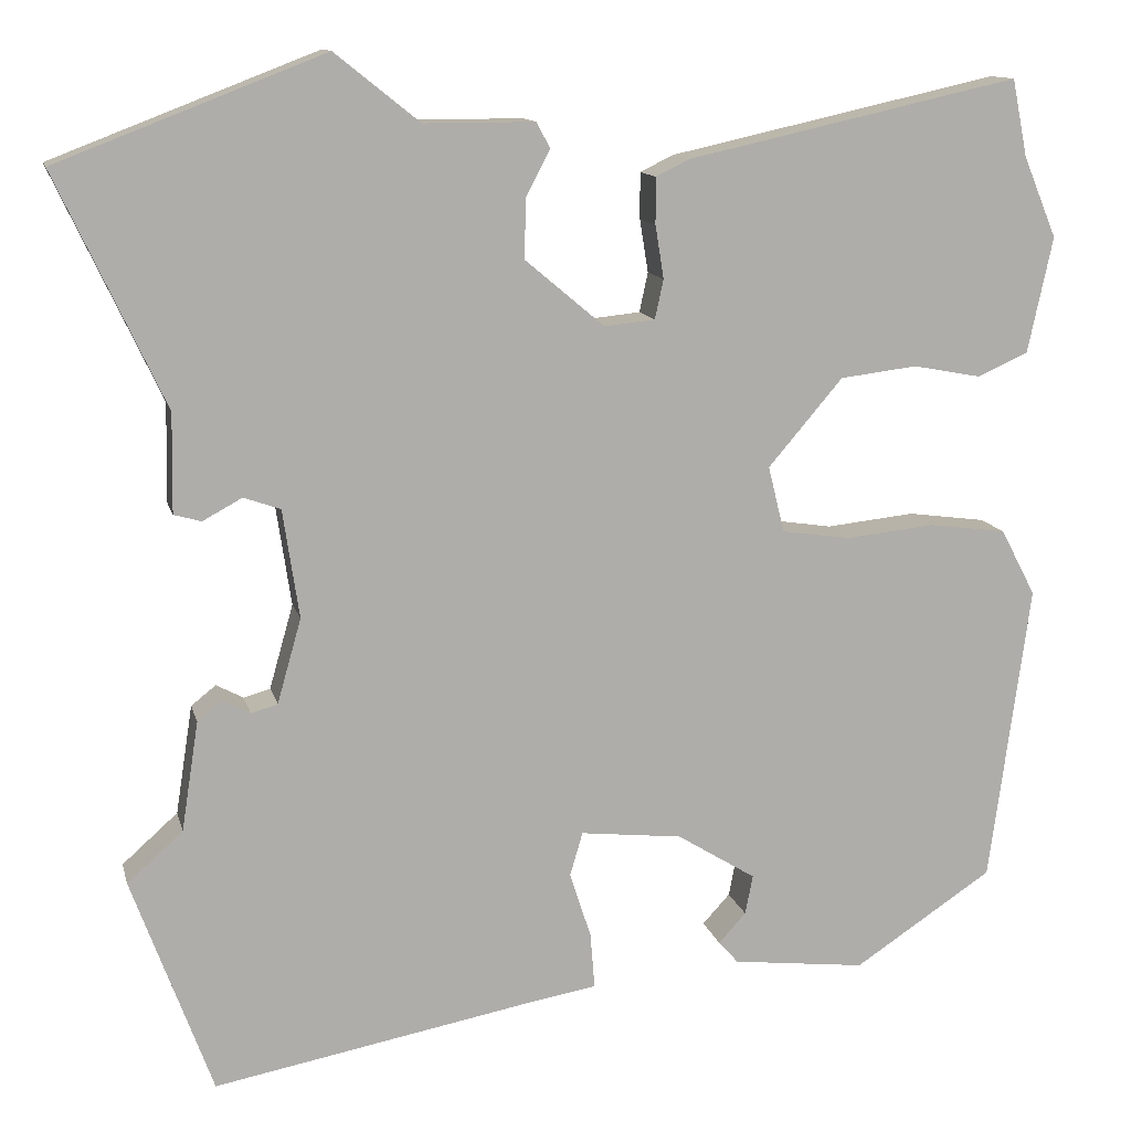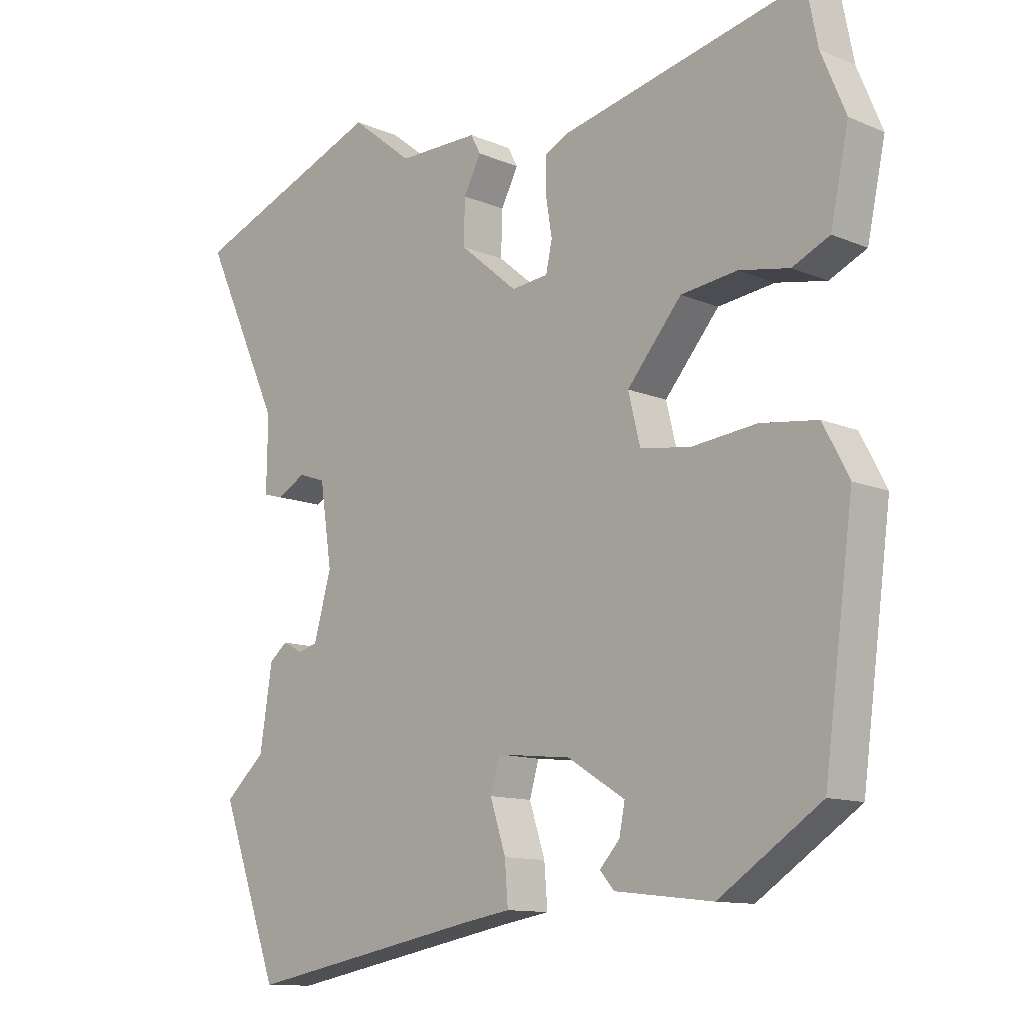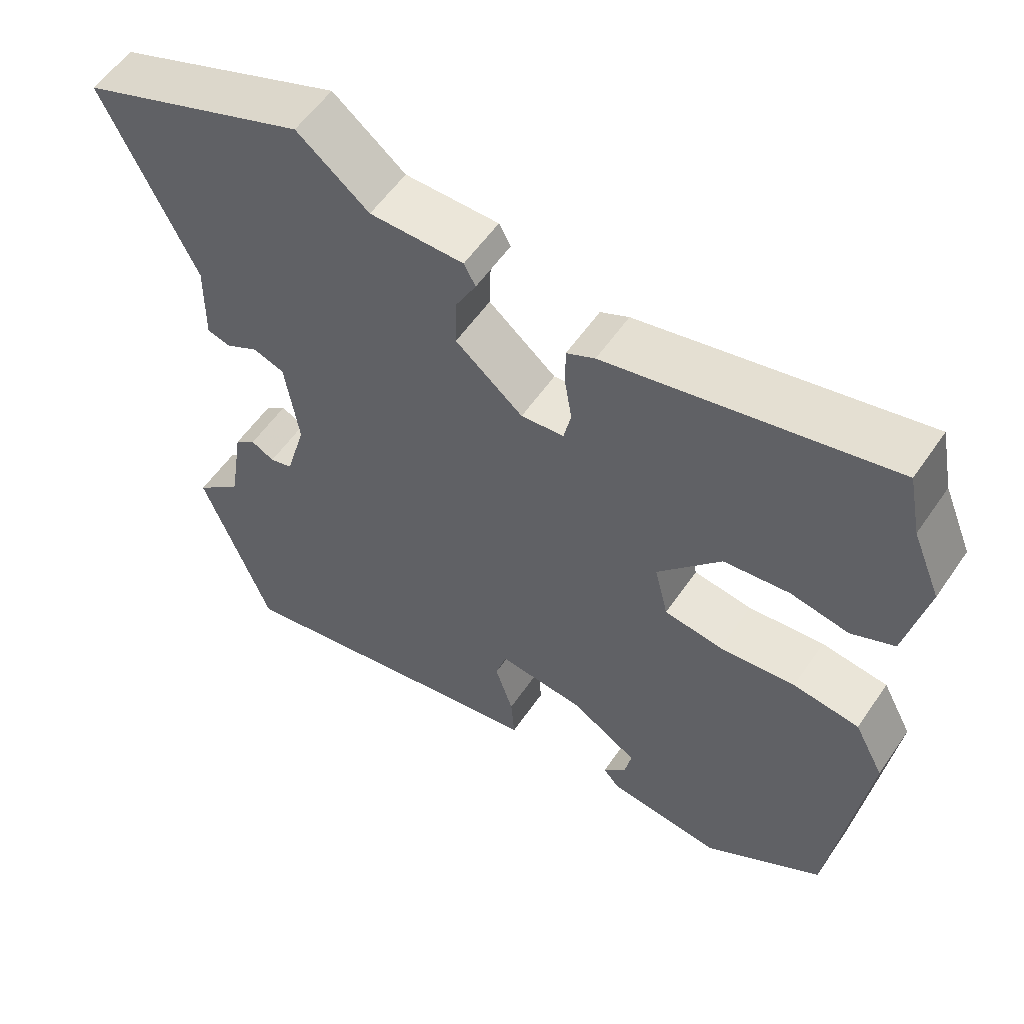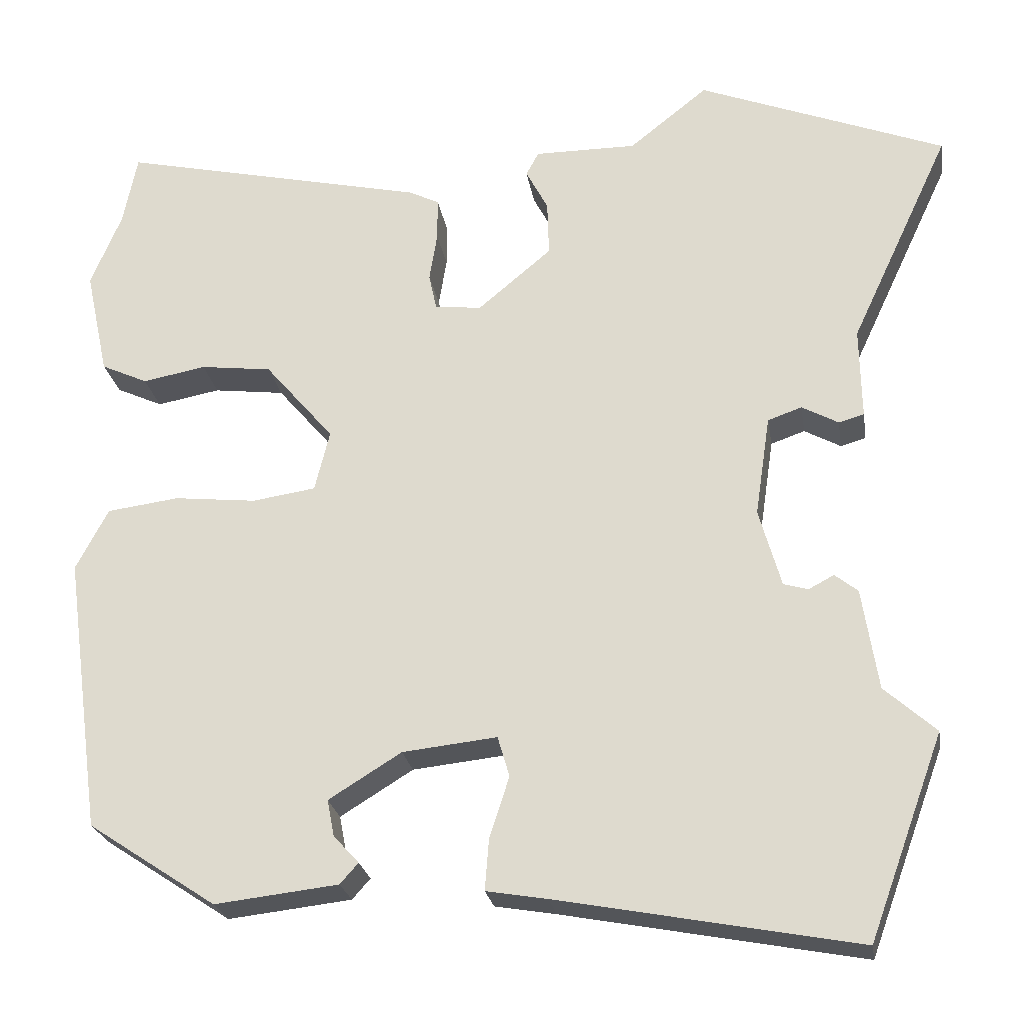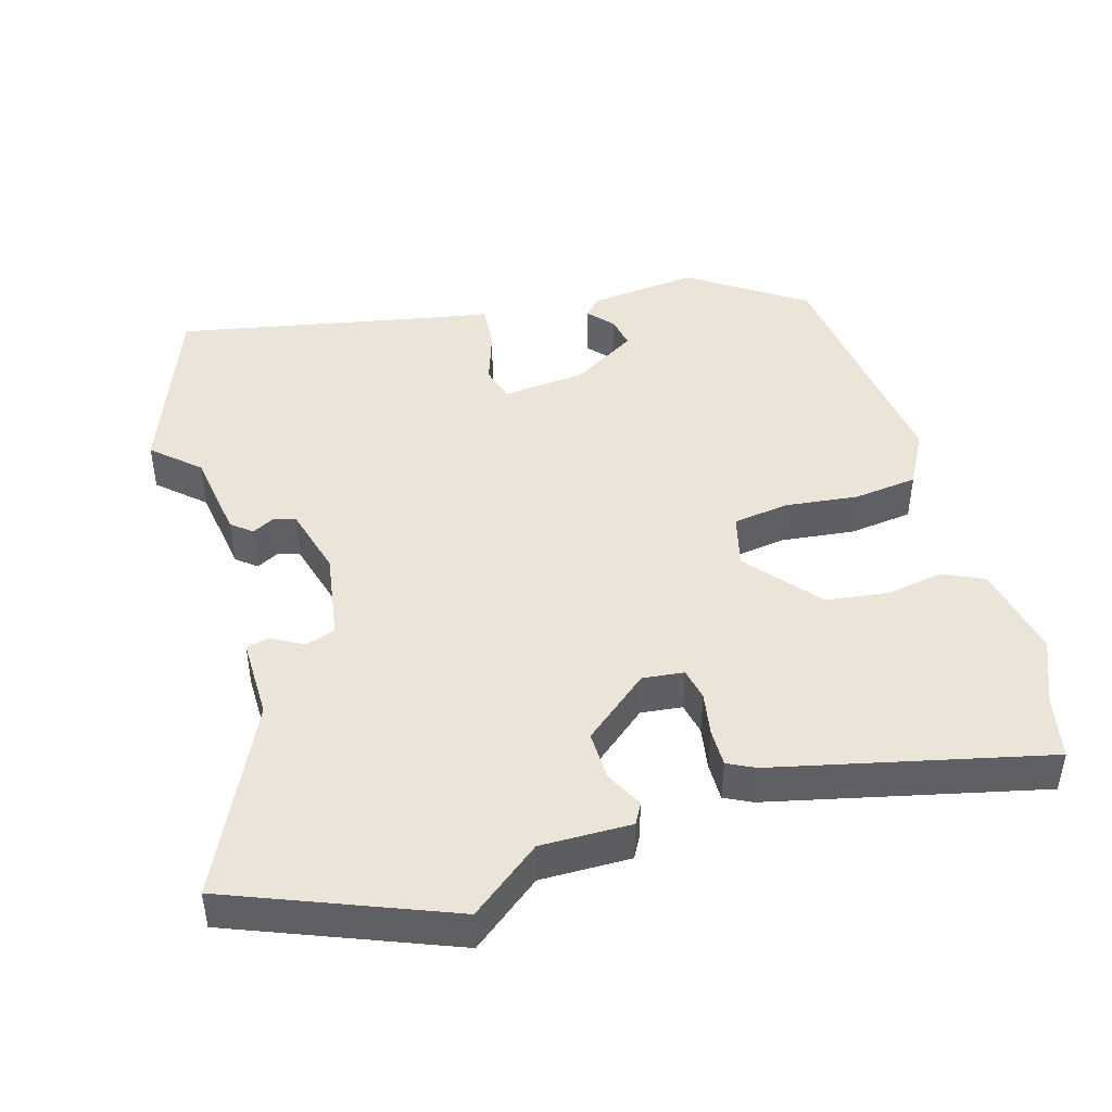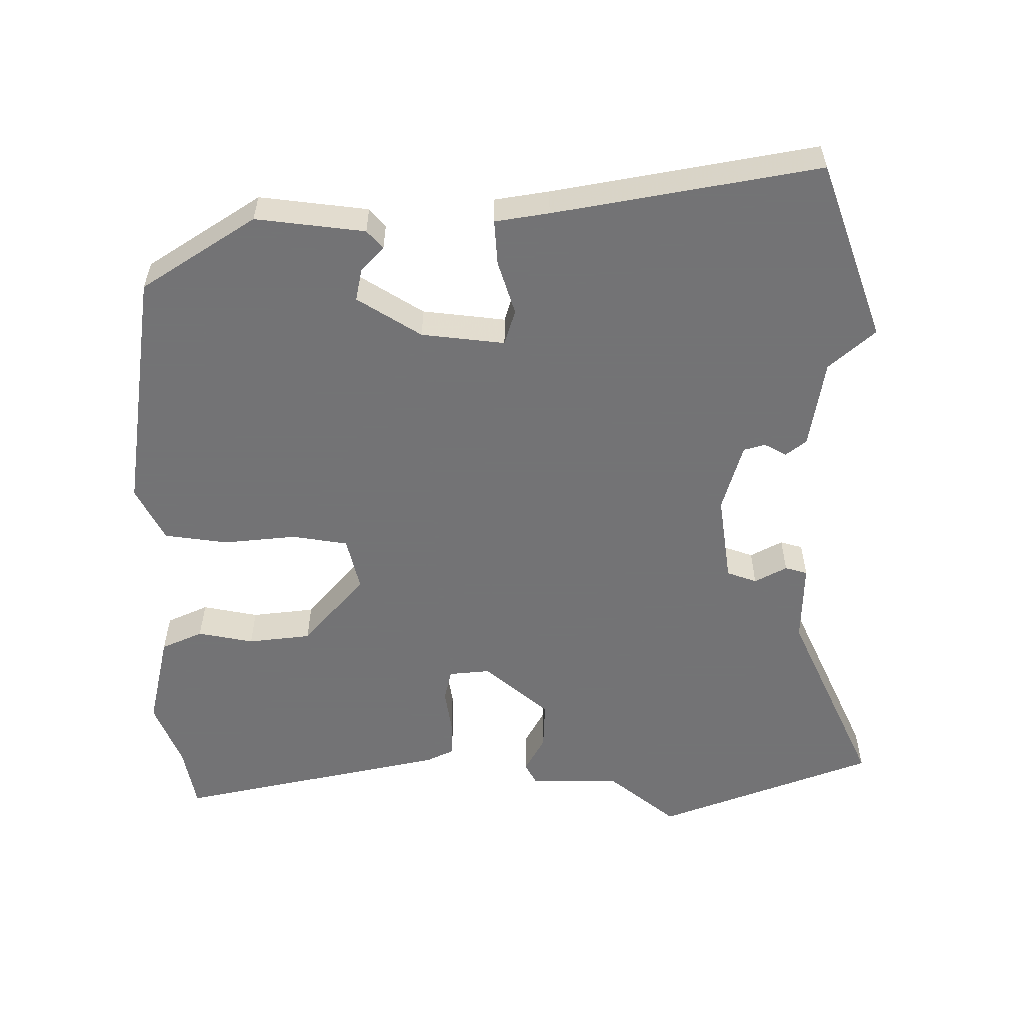
<metadata>
{"format":"obj","ext":"obj","renderer":"f3d","projection":"perspective","resolution":1024,"background":"white","views":[{"elev":12.4,"azim":-13.1,"up":"+Z"},{"elev":-11.9,"azim":44.9,"up":"+Z"},{"elev":56.8,"azim":34.1,"up":"+Z"},{"elev":-24.1,"azim":-171.0,"up":"+Z"},{"elev":45.1,"azim":-15.7,"up":"+Y"},{"elev":-56.0,"azim":179.7,"up":"+Y"}]}
</metadata>
<code>
v -0.459 0.07 -0.611
v -0.553 0.07 -0.355
v -0.488 0.07 -0.297
v -0.468 0.07 -0.169
v -0.439 0.07 -0.146
v -0.407 0.07 -0.163
v -0.376 0.07 -0.154
v -0.348 0.07 -0.055
v -0.367 0.07 0.072
v -0.41 0.07 0.087
v -0.456 0.07 0.062
v -0.488 0.07 0.071
v -0.486 0.07 0.187
v -0.612 0.07 0.457
v -0.301 0.07 0.577
v -0.202 0.07 0.498
v -0.073 0.07 0.498
v -0.057 0.07 0.468
v -0.085 0.07 0.415
v -0.087 0.07 0.345
v 0.006 0.07 0.267
v 0.065 0.07 0.273
v 0.075 0.07 0.319
v 0.065 0.07 0.381
v 0.065 0.07 0.435
v 0.104 0.07 0.454
v 0.492 0.07 0.54
v 0.51 0.07 0.45
v 0.549 0.07 0.356
v 0.52 0.07 0.221
v 0.461 0.07 0.194
v 0.381 0.07 0.209
v 0.291 0.07 0.198
v 0.204 0.07 0.096
v 0.223 0.07 0.019
v 0.303 0.07 0.007
v 0.407 0.07 0.018
v 0.498 0.07 0.006
v 0.539 0.07 -0.072
v 0.492 0.07 -0.422
v 0.33 0.07 -0.529
v 0.174 0.07 -0.511
v 0.151 0.07 -0.485
v 0.183 0.07 -0.45
v 0.192 0.07 -0.404
v 0.1 0.07 -0.347
v -0.019 0.07 -0.334
v -0.034 0.07 -0.385
v -0.009 0.07 -0.462
v -0.004 0.07 -0.527
v -0.081 0.07 -0.54
v -0.459 0 -0.611
v -0.553 0 -0.355
v -0.488 0 -0.297
v -0.468 0 -0.169
v -0.439 0 -0.146
v -0.407 0 -0.163
v -0.376 0 -0.154
v -0.348 0 -0.055
v -0.367 0 0.072
v -0.41 0 0.087
v -0.456 0 0.062
v -0.488 0 0.071
v -0.486 0 0.187
v -0.612 0 0.457
v -0.301 0 0.577
v -0.202 0 0.498
v -0.073 0 0.498
v -0.057 0 0.468
v -0.085 0 0.415
v -0.087 0 0.345
v 0.006 0 0.267
v 0.065 0 0.273
v 0.075 0 0.319
v 0.065 0 0.381
v 0.065 0 0.435
v 0.104 0 0.454
v 0.492 0 0.54
v 0.51 0 0.45
v 0.549 0 0.356
v 0.52 0 0.221
v 0.461 0 0.194
v 0.381 0 0.209
v 0.291 0 0.198
v 0.204 0 0.096
v 0.223 0 0.019
v 0.303 0 0.007
v 0.407 0 0.018
v 0.498 0 0.006
v 0.539 0 -0.072
v 0.492 0 -0.422
v 0.33 0 -0.529
v 0.174 0 -0.511
v 0.151 0 -0.485
v 0.183 0 -0.45
v 0.192 0 -0.404
v 0.1 0 -0.347
v -0.019 0 -0.334
v -0.034 0 -0.385
v -0.009 0 -0.462
v -0.004 0 -0.527
v -0.081 0 -0.54
f 48 49 50 51
f 47 48 51 1
f 41 42 43 44
f 41 44 45
f 40 41 45
f 39 40 45 46
f 36 37 38 39
f 35 36 39 46
f 29 30 31 32
f 28 29 32 33
f 27 28 33
f 26 27 33 34
f 23 24 25 26
f 16 17 18 19
f 16 19 20
f 13 14 15 16
f 13 16 20
f 10 11 12 13
f 9 10 13 20
f 8 9 20 21
f 3 4 5 6
f 3 6 7
f 47 1 2 3
f 47 3 7
f 23 26 34 35
f 22 23 35 46
f 21 22 46 47
f 7 8 21 47
f 102 101 100 99
f 52 102 99 98
f 95 94 93 92
f 96 95 92
f 96 92 91
f 97 96 91 90
f 90 89 88 87
f 97 90 87 86
f 83 82 81 80
f 84 83 80 79
f 84 79 78
f 85 84 78 77
f 77 76 75 74
f 70 69 68 67
f 71 70 67
f 67 66 65 64
f 71 67 64
f 64 63 62 61
f 71 64 61 60
f 72 71 60 59
f 57 56 55 54
f 58 57 54
f 54 53 52 98
f 58 54 98
f 86 85 77 74
f 97 86 74 73
f 98 97 73 72
f 98 72 59 58
f 1 52 53 2
f 2 53 54 3
f 3 54 55 4
f 4 55 56 5
f 5 56 57 6
f 6 57 58 7
f 7 58 59 8
f 8 59 60 9
f 9 60 61 10
f 10 61 62 11
f 11 62 63 12
f 12 63 64 13
f 13 64 65 14
f 14 65 66 15
f 15 66 67 16
f 16 67 68 17
f 17 68 69 18
f 18 69 70 19
f 19 70 71 20
f 20 71 72 21
f 21 72 73 22
f 22 73 74 23
f 23 74 75 24
f 24 75 76 25
f 25 76 77 26
f 26 77 78 27
f 27 78 79 28
f 28 79 80 29
f 29 80 81 30
f 30 81 82 31
f 31 82 83 32
f 32 83 84 33
f 33 84 85 34
f 34 85 86 35
f 35 86 87 36
f 36 87 88 37
f 37 88 89 38
f 38 89 90 39
f 39 90 91 40
f 40 91 92 41
f 41 92 93 42
f 42 93 94 43
f 43 94 95 44
f 44 95 96 45
f 45 96 97 46
f 46 97 98 47
f 47 98 99 48
f 48 99 100 49
f 49 100 101 50
f 50 101 102 51
f 51 102 52 1

</code>
